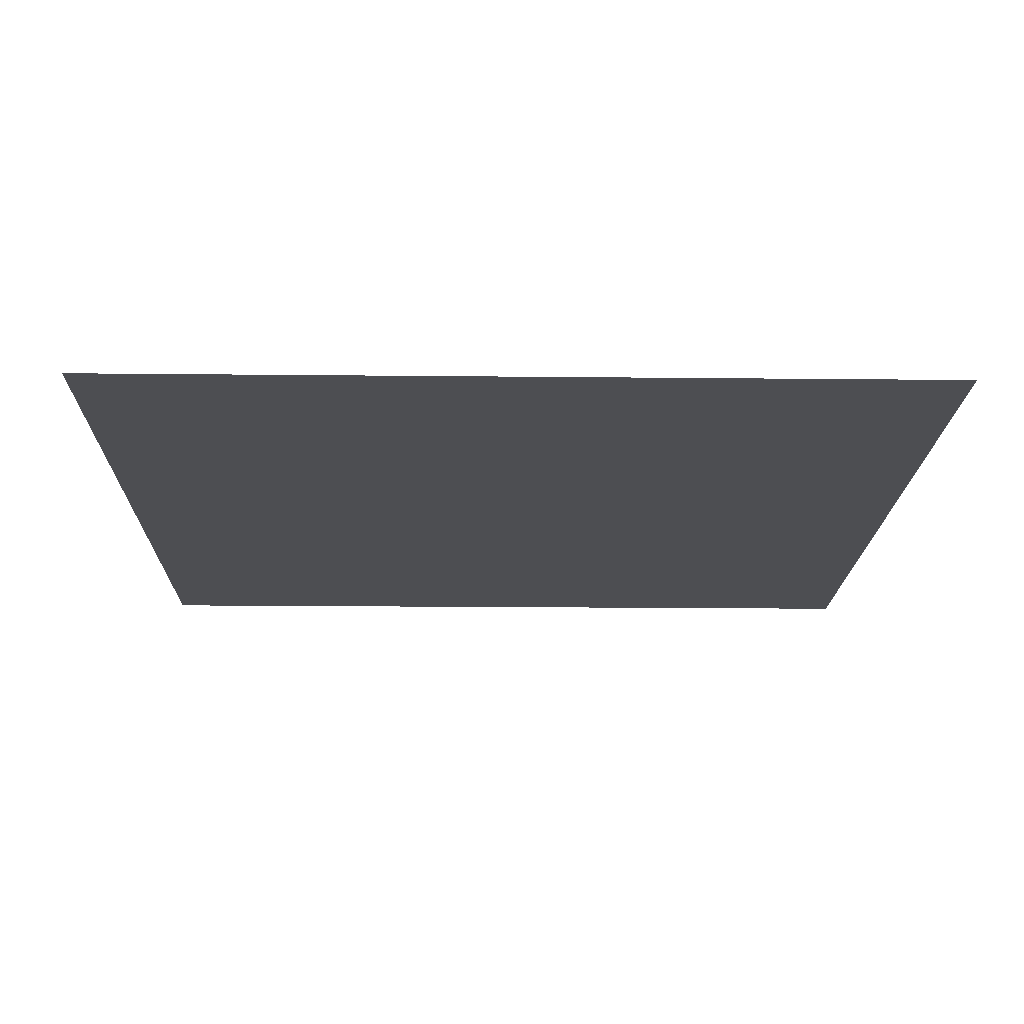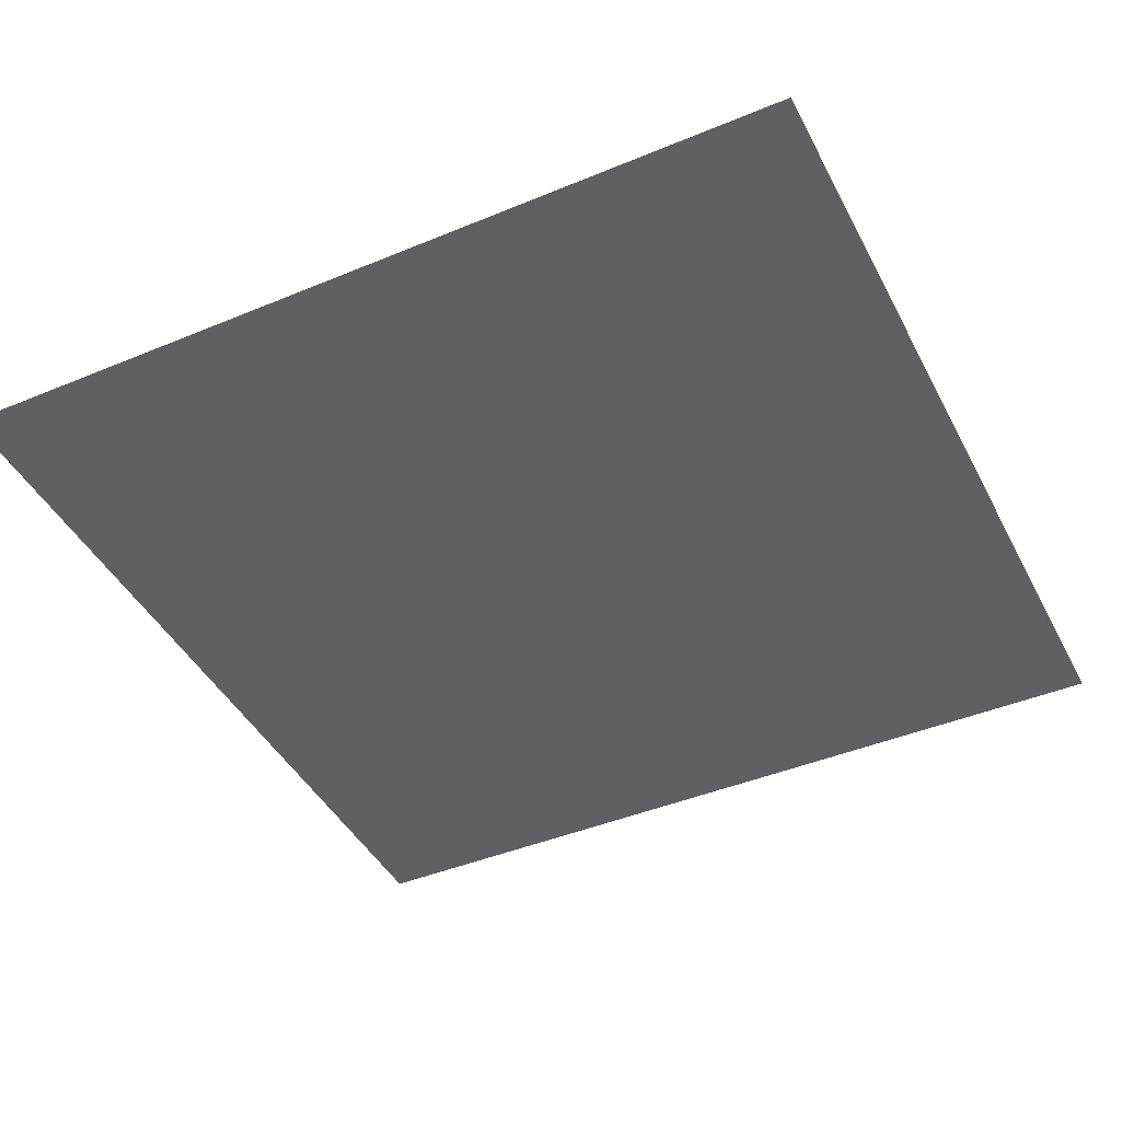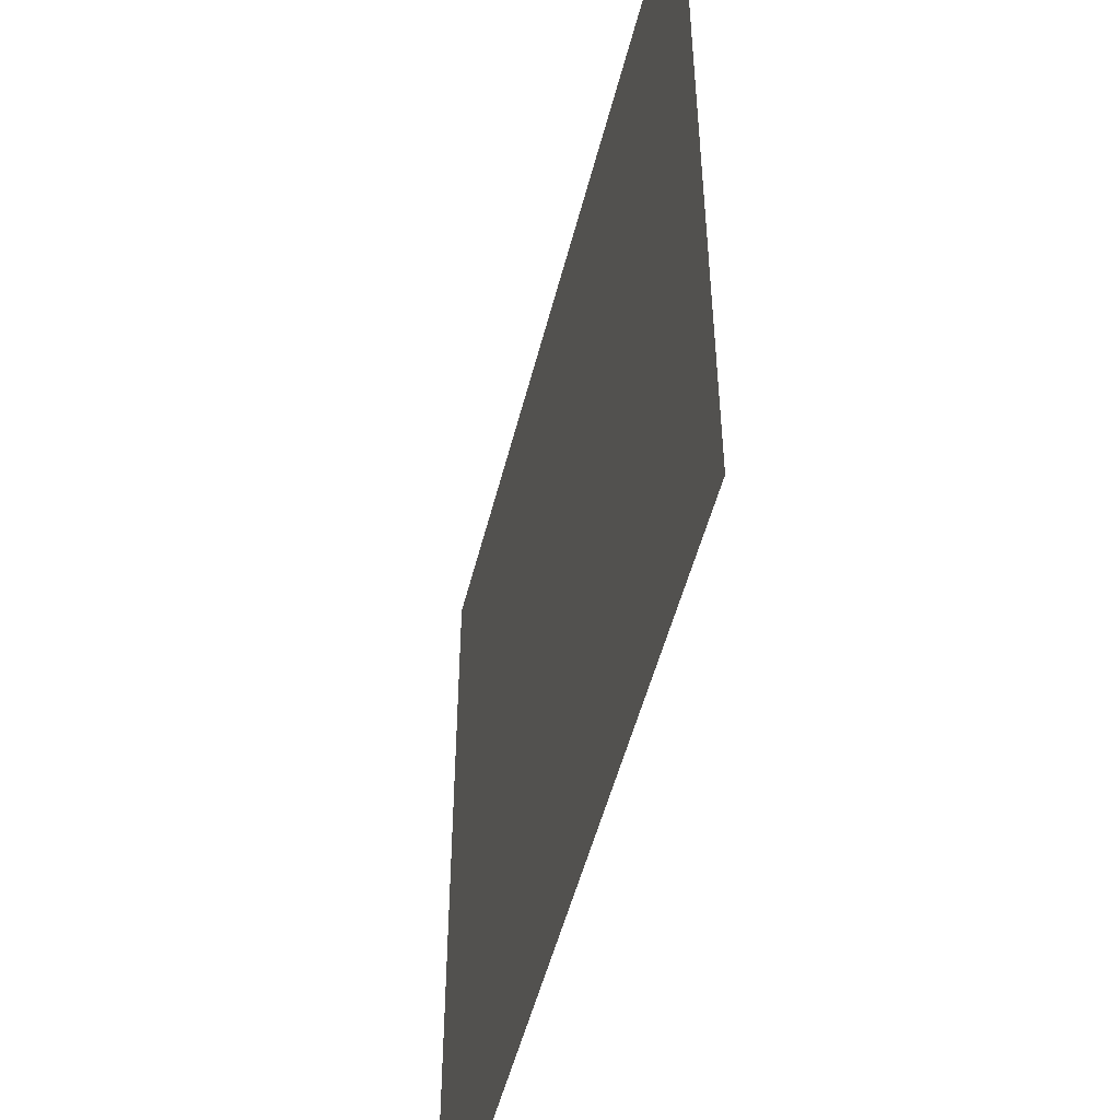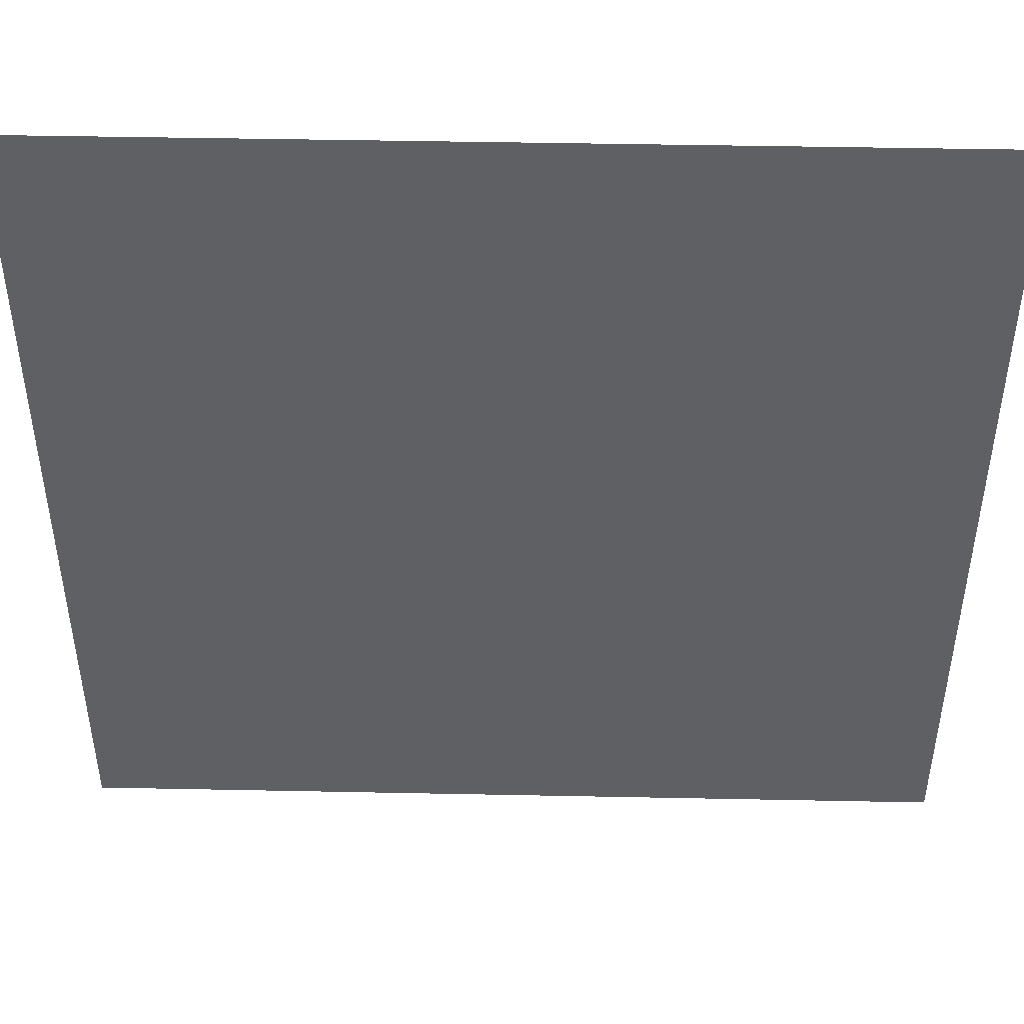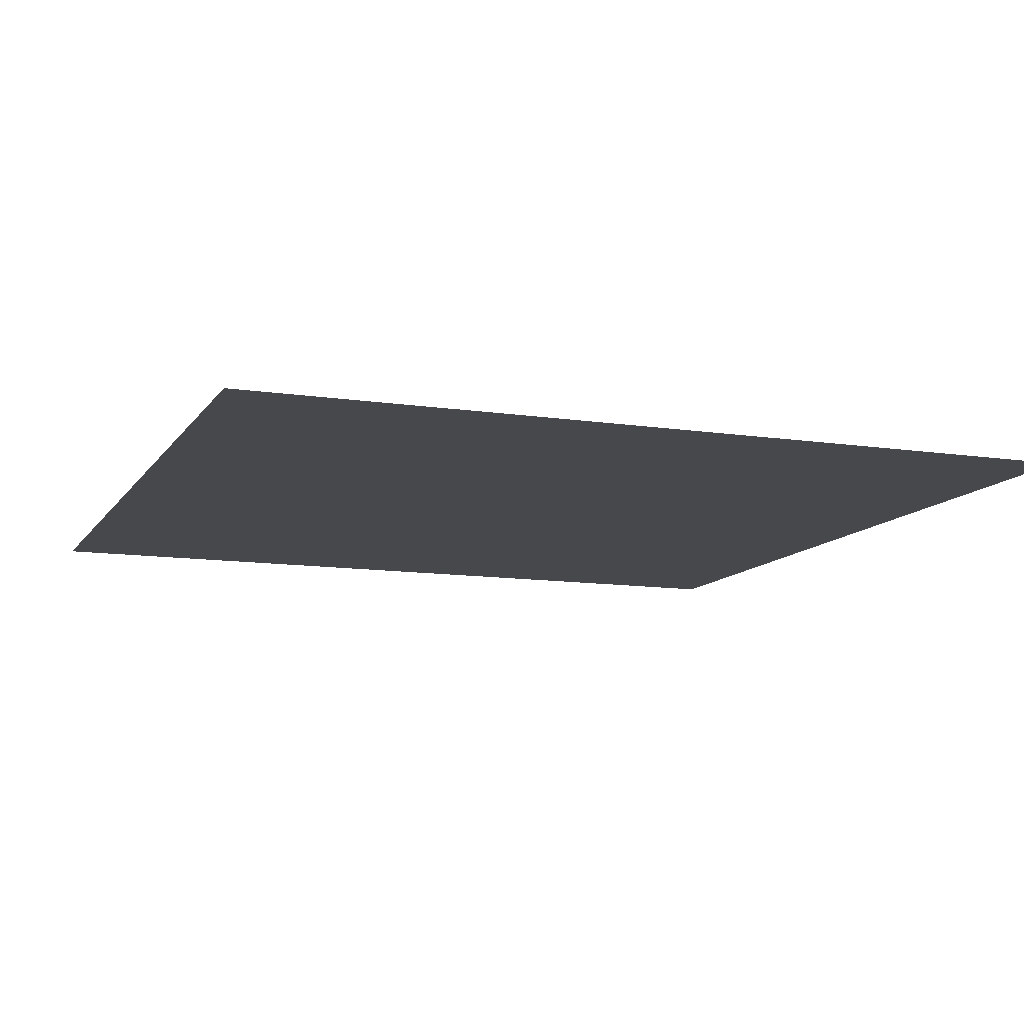
<metadata>
{"format":"obj","ext":"obj","renderer":"f3d","projection":"perspective","resolution":1024,"background":"white","views":[{"elev":-17.2,"azim":-91.2,"up":"+Y"},{"elev":-43.5,"azim":26.1,"up":"+Y"},{"elev":-51.0,"azim":76.0,"up":"+Z"},{"elev":46.5,"azim":-178.7,"up":"+Z"},{"elev":-11.3,"azim":69.5,"up":"+Y"}]}
</metadata>
<code>
v  -0.9547 0 -0.9547
v  -0.9547 0 0.9547
v  0.9547 0 0.9547
v  0.9547 0 -0.9547
o Plane001
g Plane001
f 1 2 3 4

</code>
